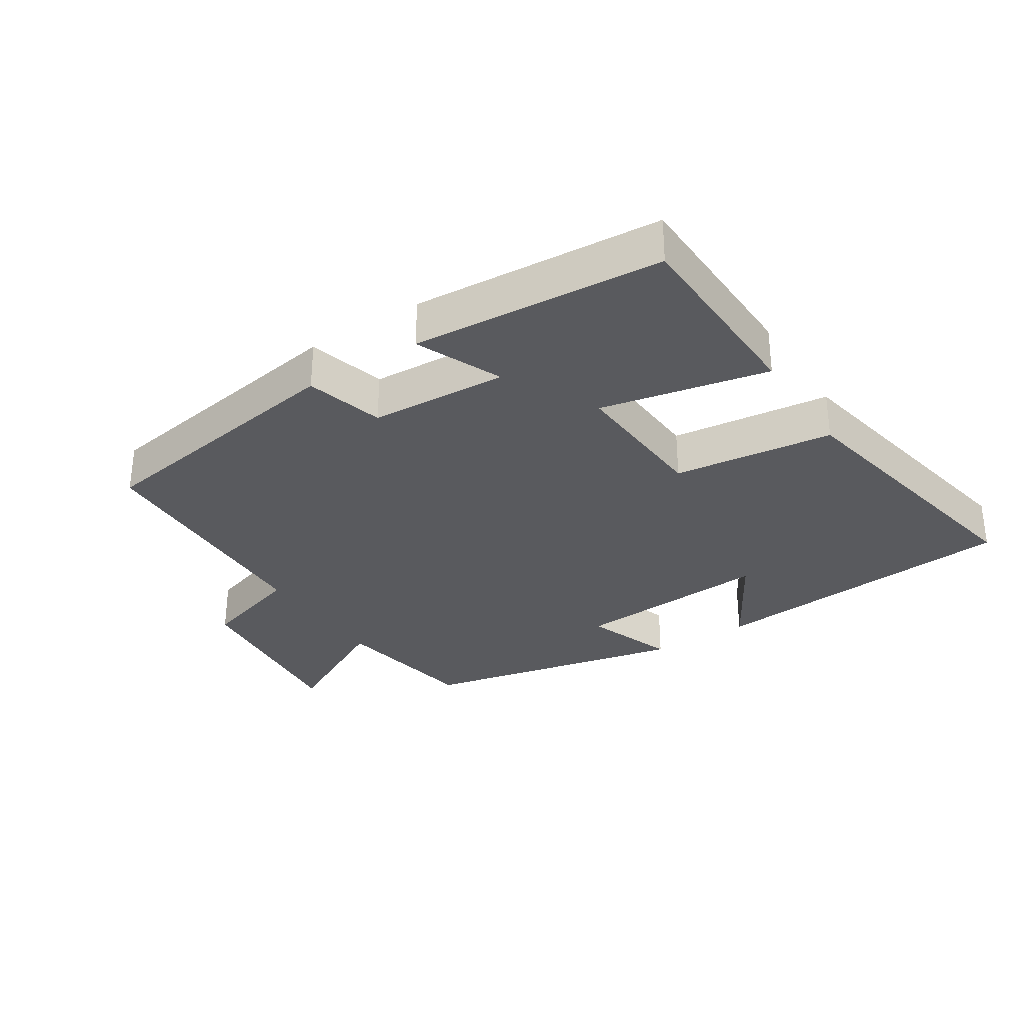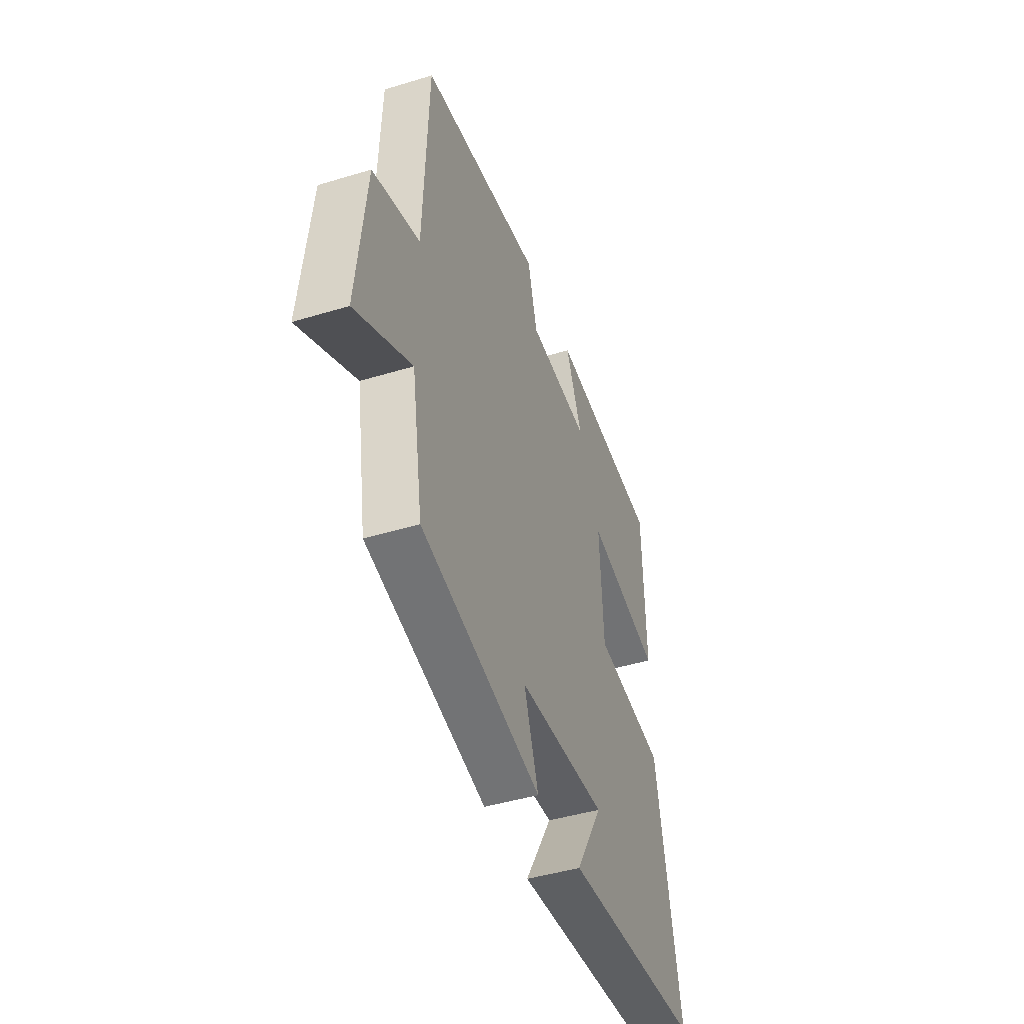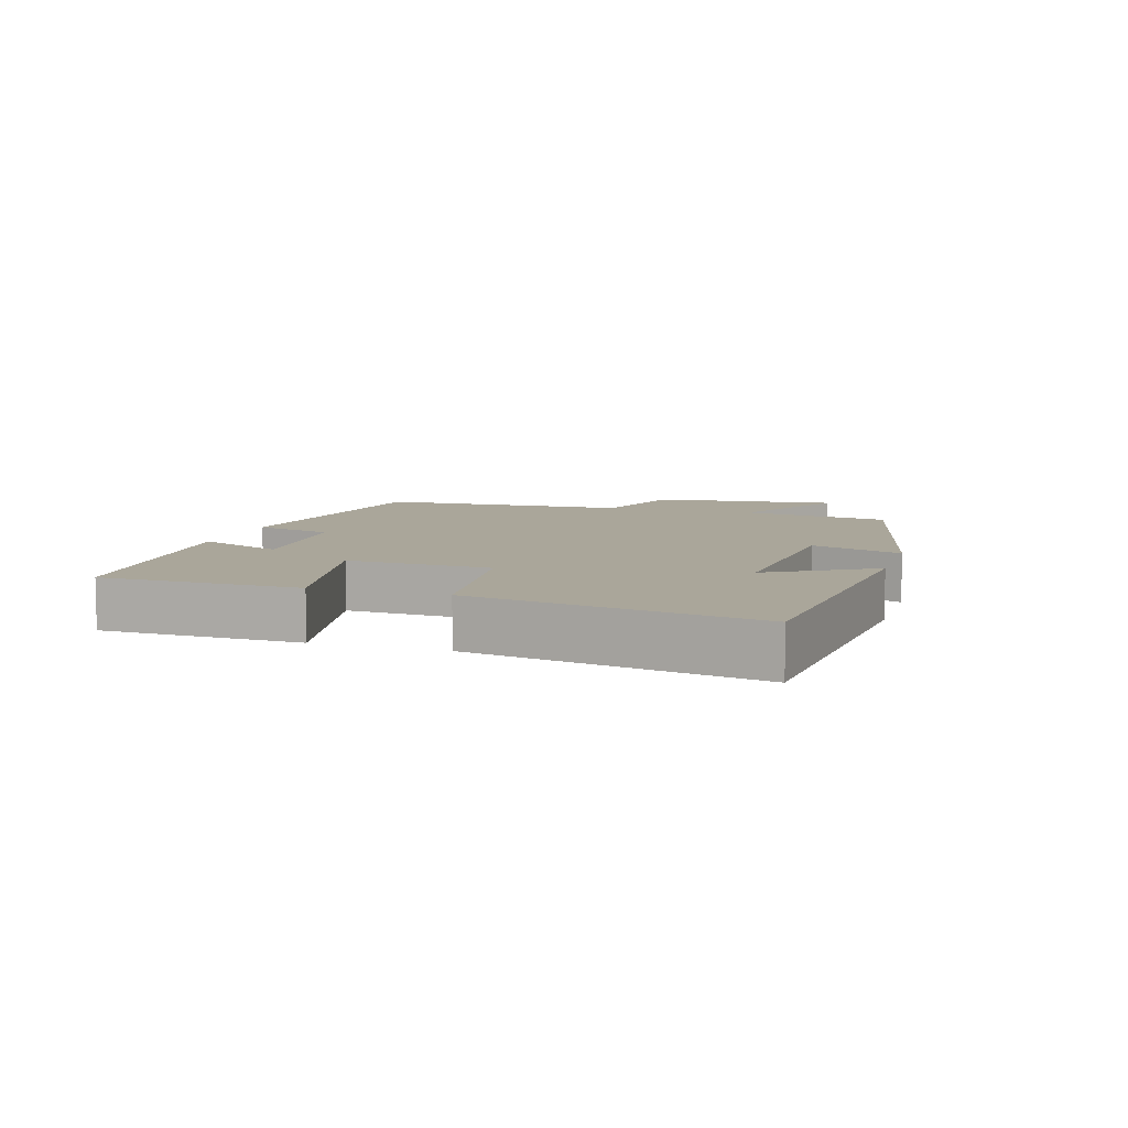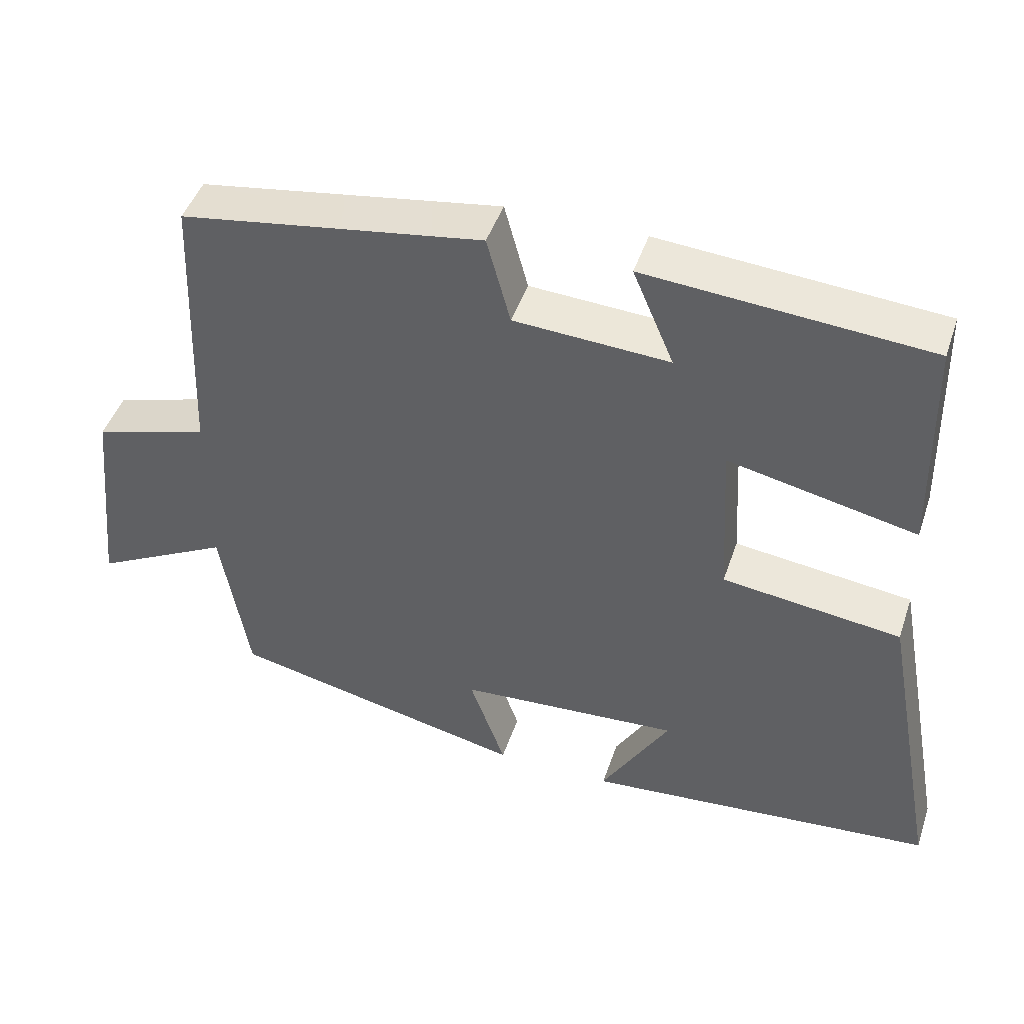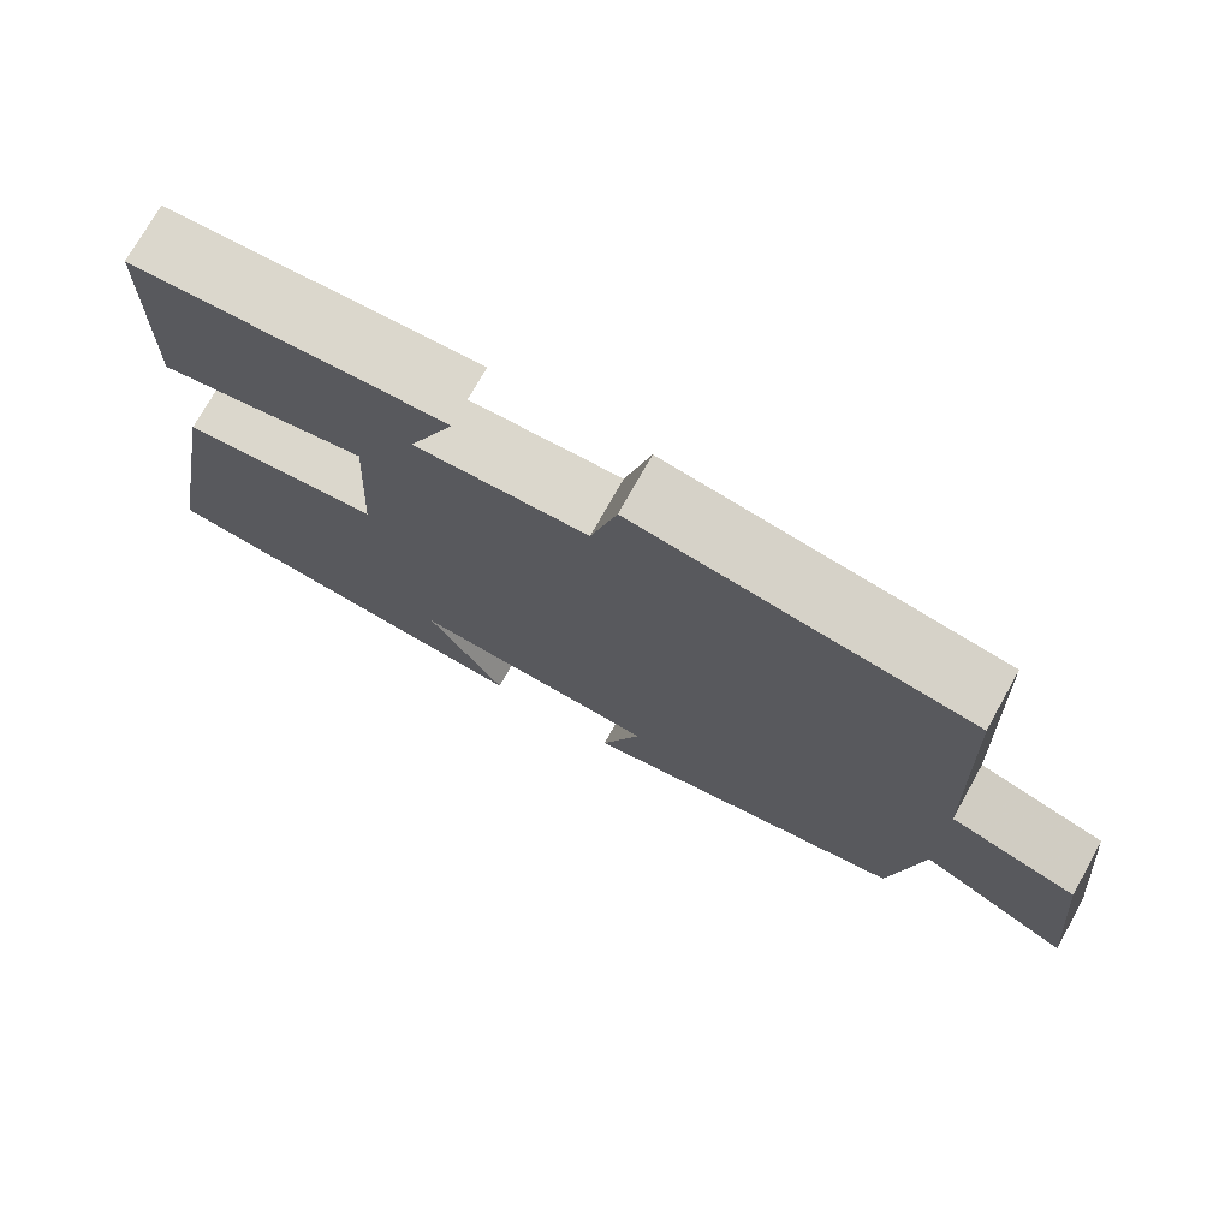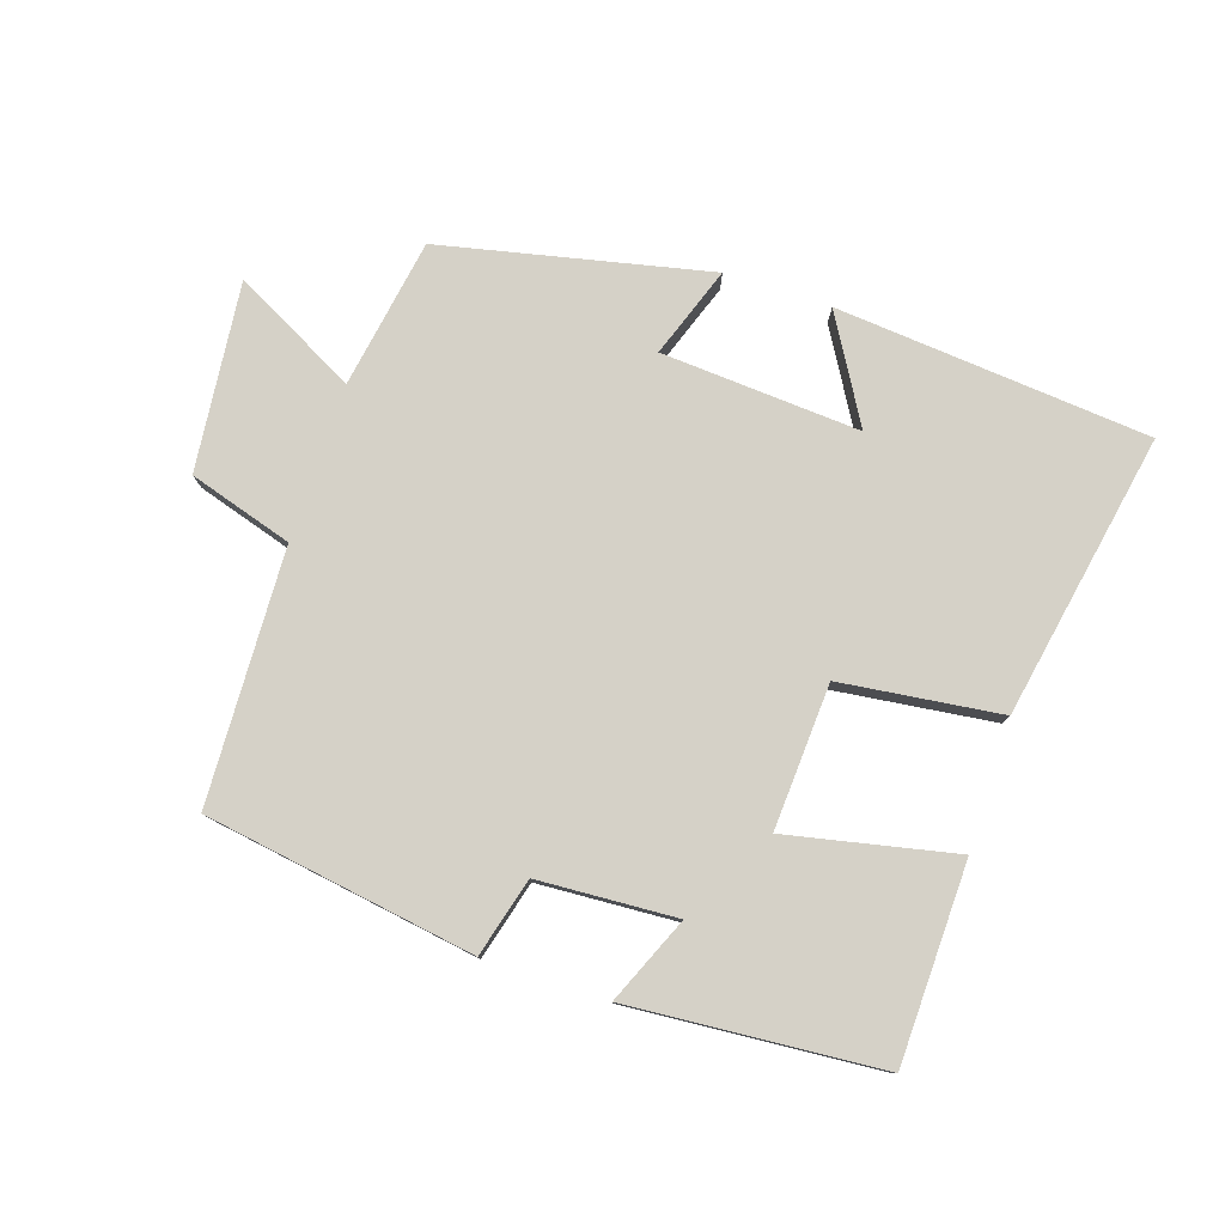
<metadata>
{"format":"obj","ext":"obj","renderer":"f3d","projection":"perspective","resolution":1024,"background":"white","views":[{"elev":-31.4,"azim":33.0,"up":"+Y"},{"elev":-44.6,"azim":-70.5,"up":"+Z"},{"elev":7.8,"azim":107.1,"up":"+Y"},{"elev":45.8,"azim":18.2,"up":"+Z"},{"elev":74.0,"azim":-150.8,"up":"+Z"},{"elev":78.8,"azim":18.2,"up":"+Y"}]}
</metadata>
<code>
v 0.493 0.07 0.471
v 0.5 0.07 0.17
v 0.245 0.07 0.224
v 0.257 0.07 0.004
v 0.5 0.07 -0.026
v 0.581 0.07 -0.458
v 0.104 0.07 -0.5
v 0.197 0.07 -0.342
v -0.105 0.07 -0.362
v -0.056 0.07 -0.5
v -0.462 0.07 -0.411
v -0.5 0.07 -0.184
v -0.687 0.07 -0.282
v -0.657 0.07 0.004
v -0.5 0.07 0.052
v -0.485 0.07 0.436
v -0.075 0.07 0.5
v -0.043 0.07 0.381
v 0.167 0.07 0.369
v 0.111 0.07 0.5
v 0.493 0 0.471
v 0.5 0 0.17
v 0.245 0 0.224
v 0.257 0 0.004
v 0.5 0 -0.026
v 0.581 0 -0.458
v 0.104 0 -0.5
v 0.197 0 -0.342
v -0.105 0 -0.362
v -0.056 0 -0.5
v -0.462 0 -0.411
v -0.5 0 -0.184
v -0.687 0 -0.282
v -0.657 0 0.004
v -0.5 0 0.052
v -0.485 0 0.436
v -0.075 0 0.5
v -0.043 0 0.381
v 0.167 0 0.369
v 0.111 0 0.5
f 19 20 1 2
f 18 19 2 3
f 15 16 17 18
f 15 18 3 4
f 12 13 14 15
f 9 10 11 12
f 8 9 12 15
f 5 6 7 8
f 4 5 8 15
f 22 21 40 39
f 23 22 39 38
f 38 37 36 35
f 24 23 38 35
f 35 34 33 32
f 32 31 30 29
f 35 32 29 28
f 28 27 26 25
f 35 28 25 24
f 1 21 22 2
f 2 22 23 3
f 3 23 24 4
f 4 24 25 5
f 5 25 26 6
f 6 26 27 7
f 7 27 28 8
f 8 28 29 9
f 9 29 30 10
f 10 30 31 11
f 11 31 32 12
f 12 32 33 13
f 13 33 34 14
f 14 34 35 15
f 15 35 36 16
f 16 36 37 17
f 17 37 38 18
f 18 38 39 19
f 19 39 40 20
f 20 40 21 1

</code>
